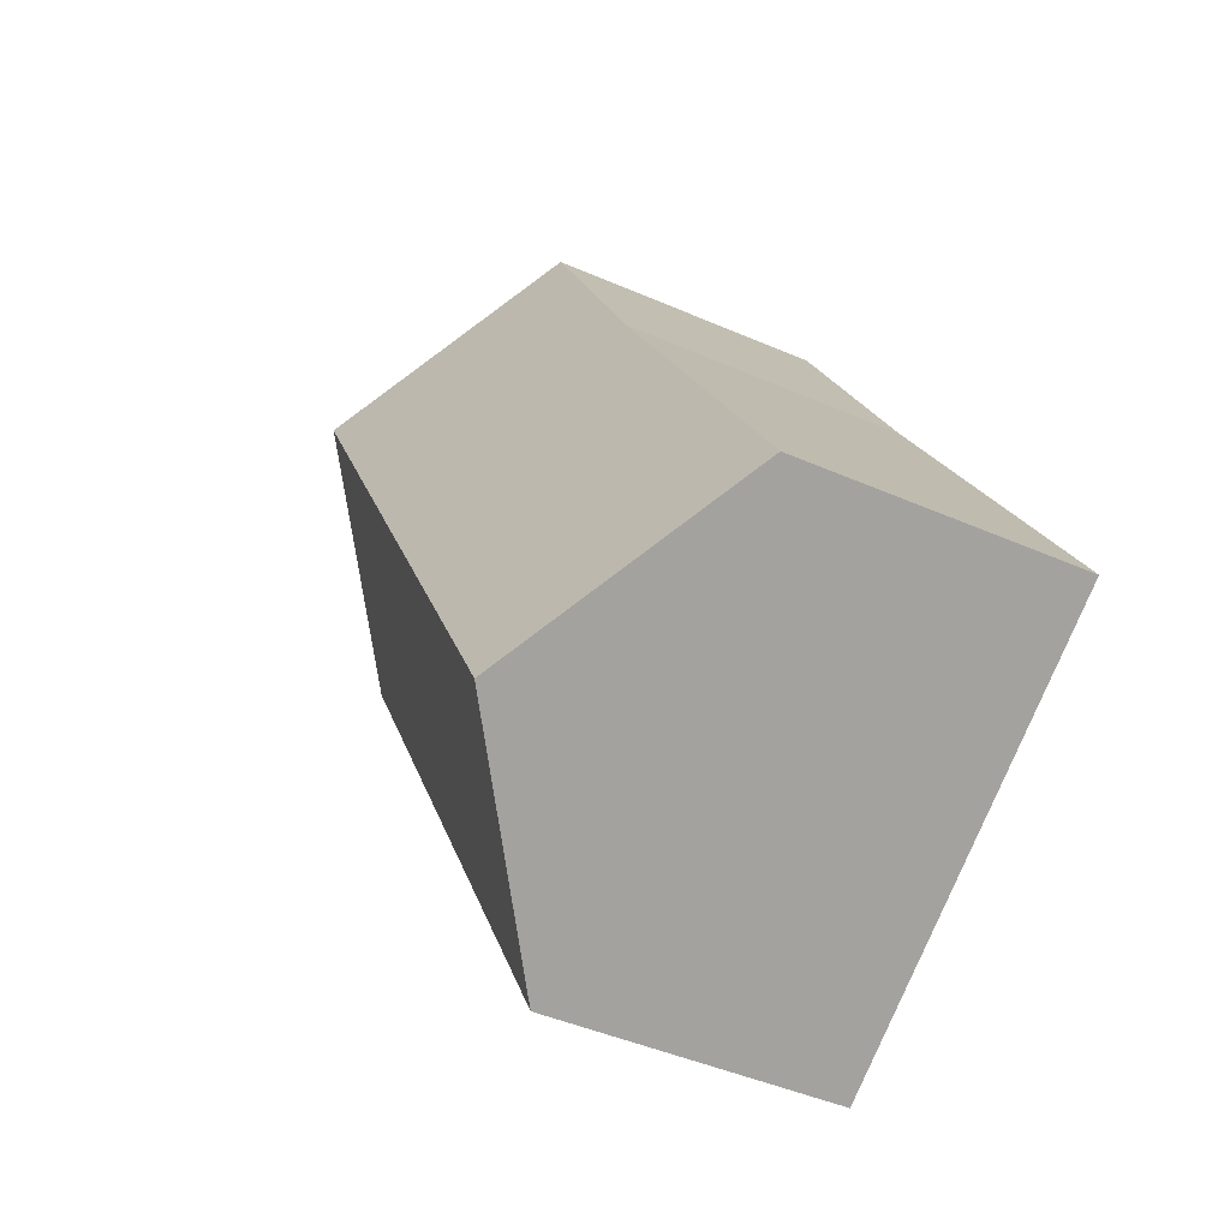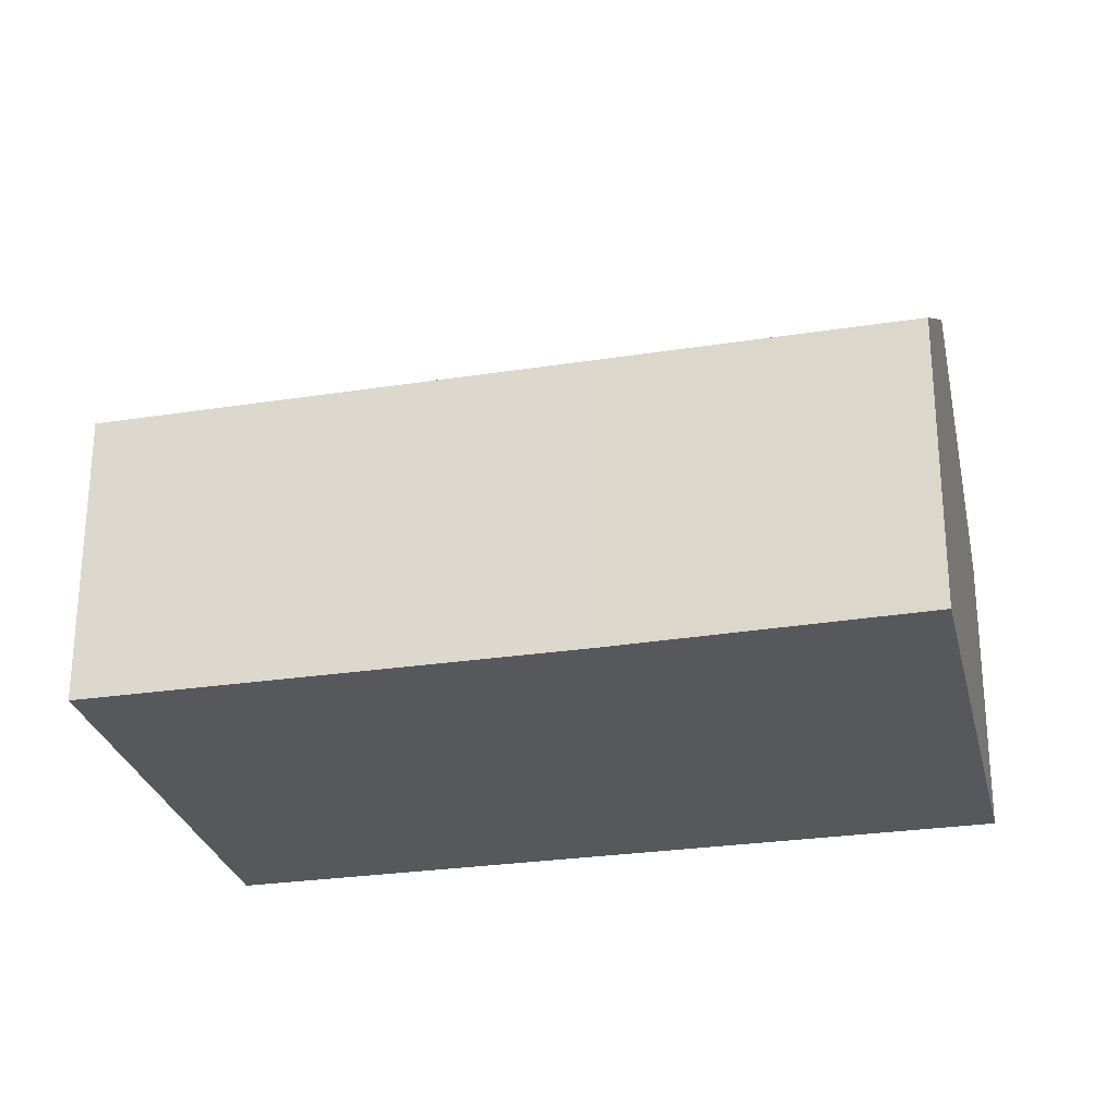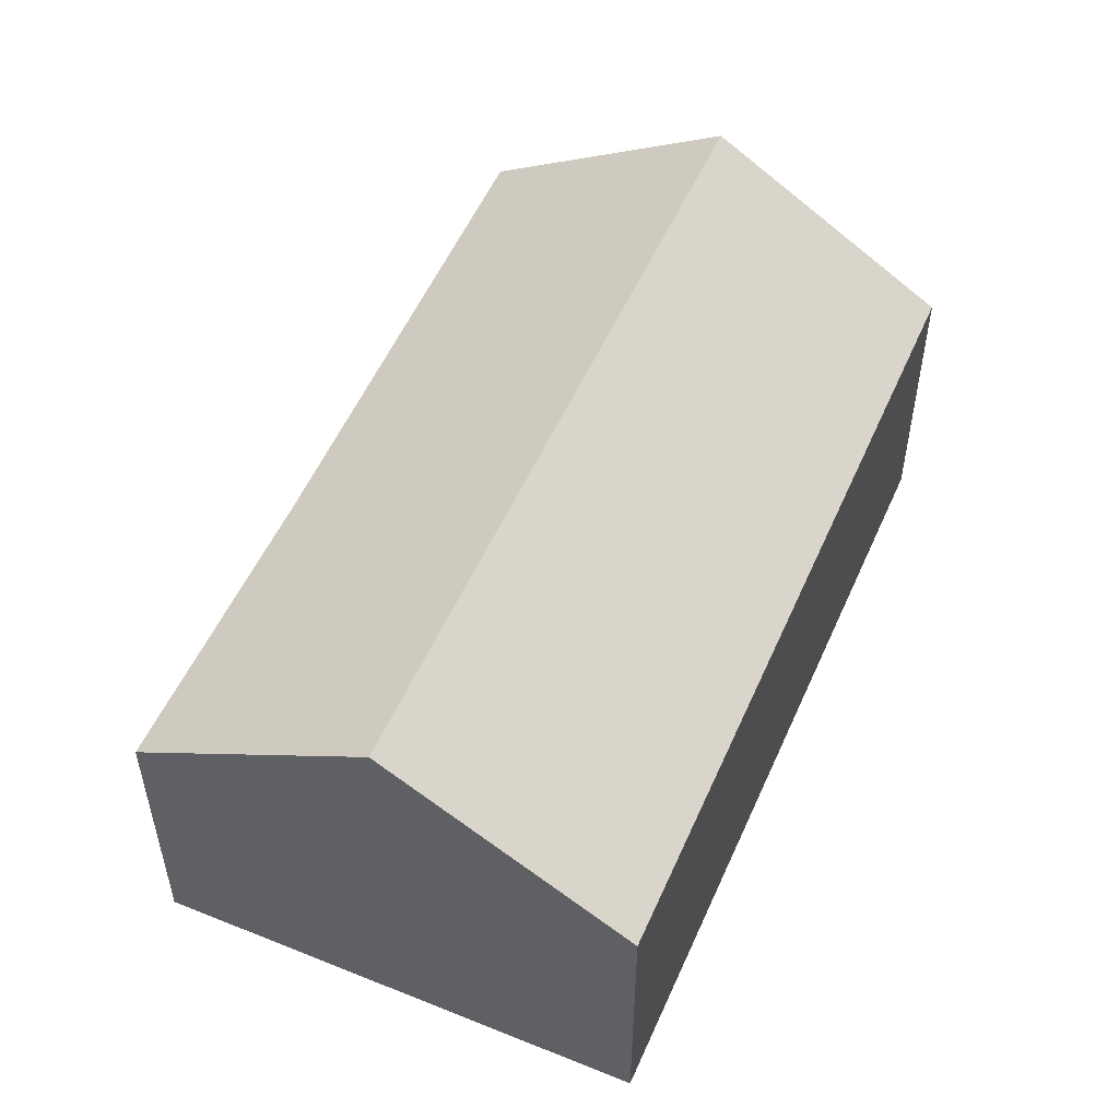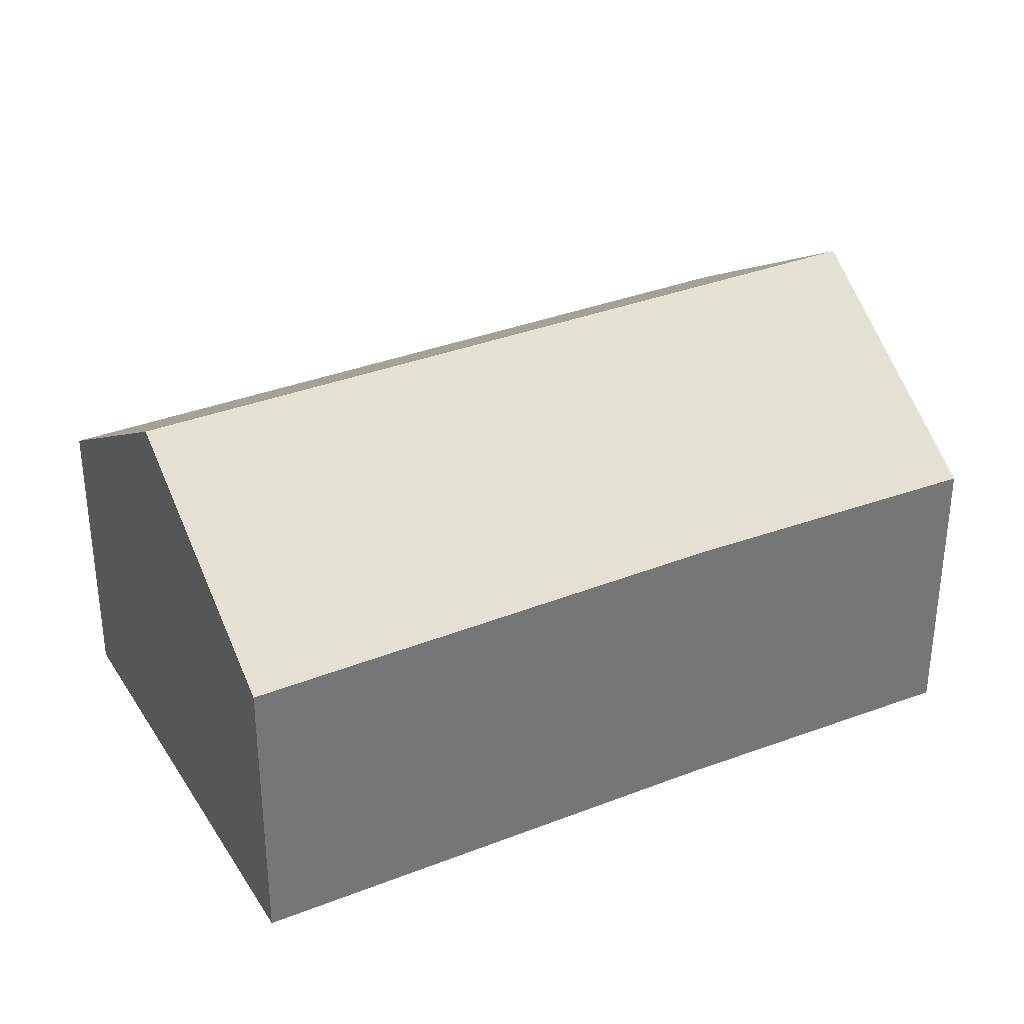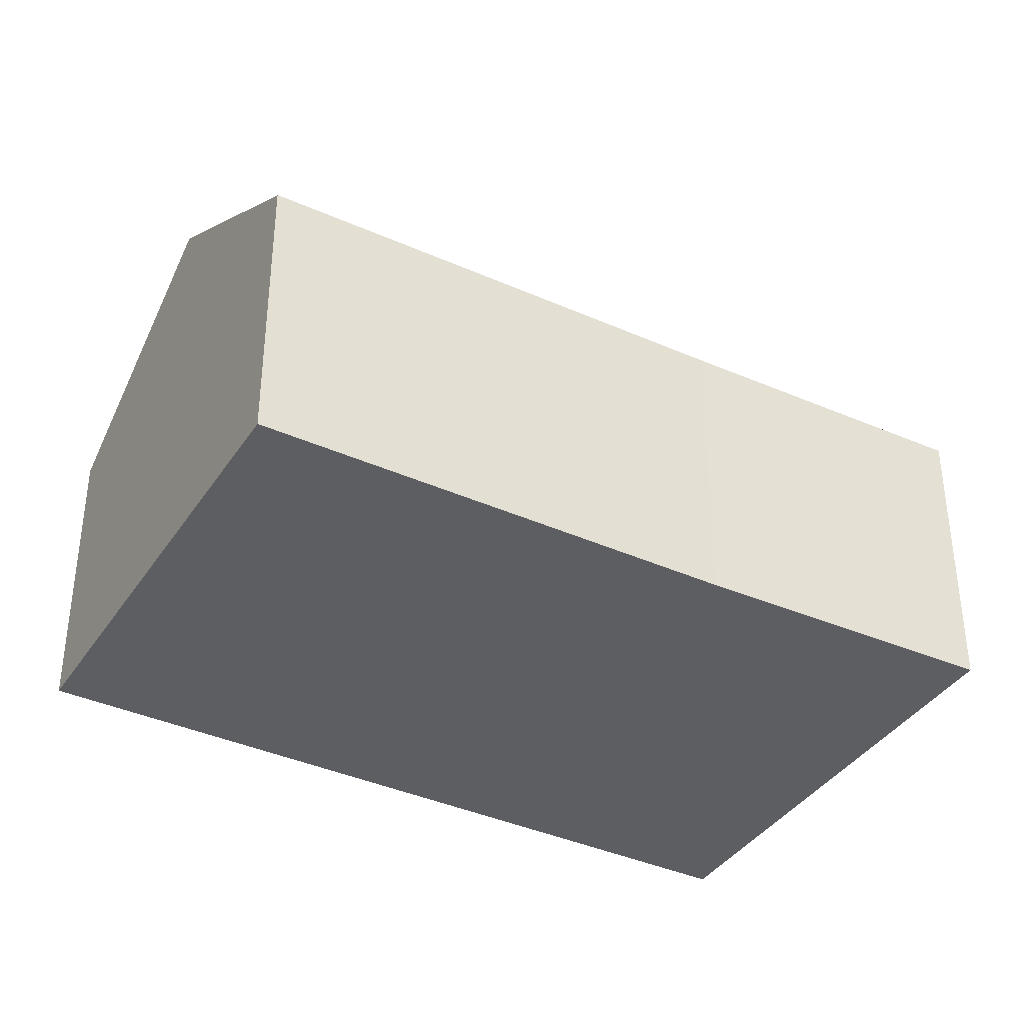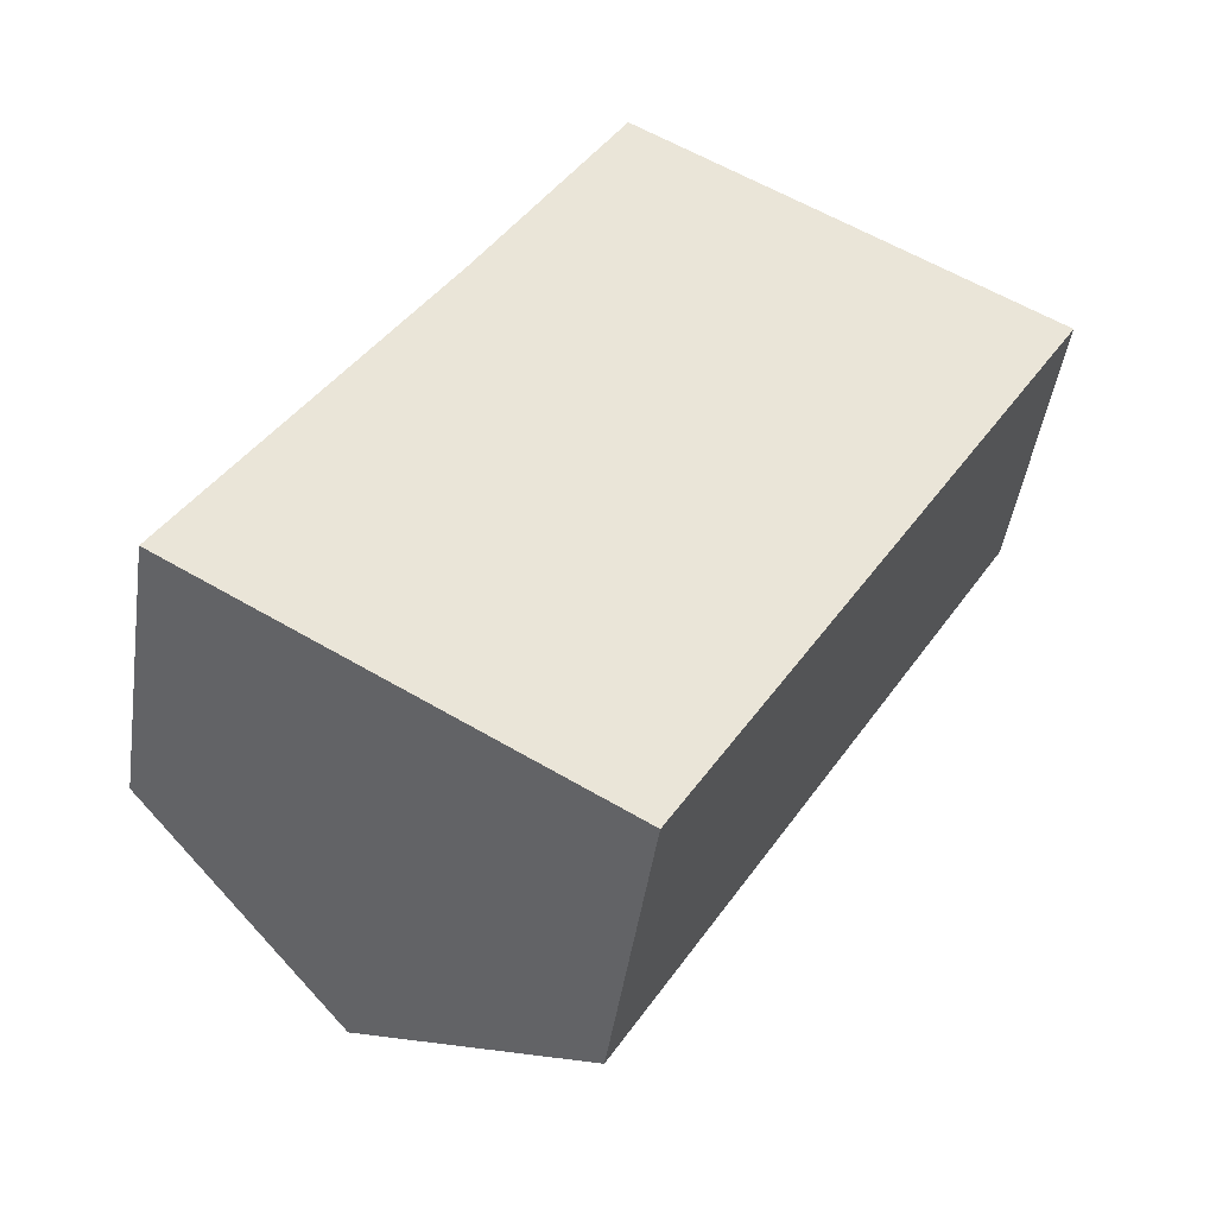
<metadata>
{"format":"obj","ext":"obj","renderer":"f3d","projection":"perspective","resolution":1024,"background":"white","views":[{"elev":-44.7,"azim":-117.0,"up":"+Z"},{"elev":-27.7,"azim":-46.3,"up":"+Y"},{"elev":54.7,"azim":54.2,"up":"+Y"},{"elev":34.9,"azim":-87.0,"up":"+Y"},{"elev":-38.3,"azim":-88.9,"up":"+Y"},{"elev":-46.2,"azim":-8.3,"up":"+Z"}]}
</metadata>
<code>
v  14.66 5.144 7.694
v  3.764 7.899 -2.235
v  10.87 7.899 9.967
v  12.09 5.171 3.365
v  7.462 5.219 -4.431
v  0.886 5.181 1.492
v  0 5.171 3.166e-16
v  4.435 5.217 7.469
v  7.116 5.171 12.22
v  0 0 0
v  4.435 -4.573e-16 7.469
v  0.886 -9.136e-17 1.492
v  7.116 -7.481e-16 12.22
v  10.87 -6.103e-16 9.967
v  14.66 -4.711e-16 7.694
v  12.09 -2.06e-16 3.365
v  7.462 2.713e-16 -4.431
v  3.764 1.369e-16 -2.235
g defaultobject
f 1 2 3
f 2 1 4
f 2 4 5
f 6 2 7
f 2 6 3
f 3 6 8
f 3 8 9
f 10 6 7
f 6 10 8
f 8 10 11
f 11 10 12
f 11 9 8
f 9 11 13
f 13 3 9
f 3 13 1
f 1 13 14
f 1 14 15
f 15 4 1
f 4 15 5
f 5 15 16
f 5 16 17
f 5 7 2
f 7 5 10
f 10 5 18
f 18 5 17
f 11 14 13
f 14 11 15
f 15 11 16
f 16 11 12
f 16 12 17
f 17 12 18
f 18 12 10

</code>
